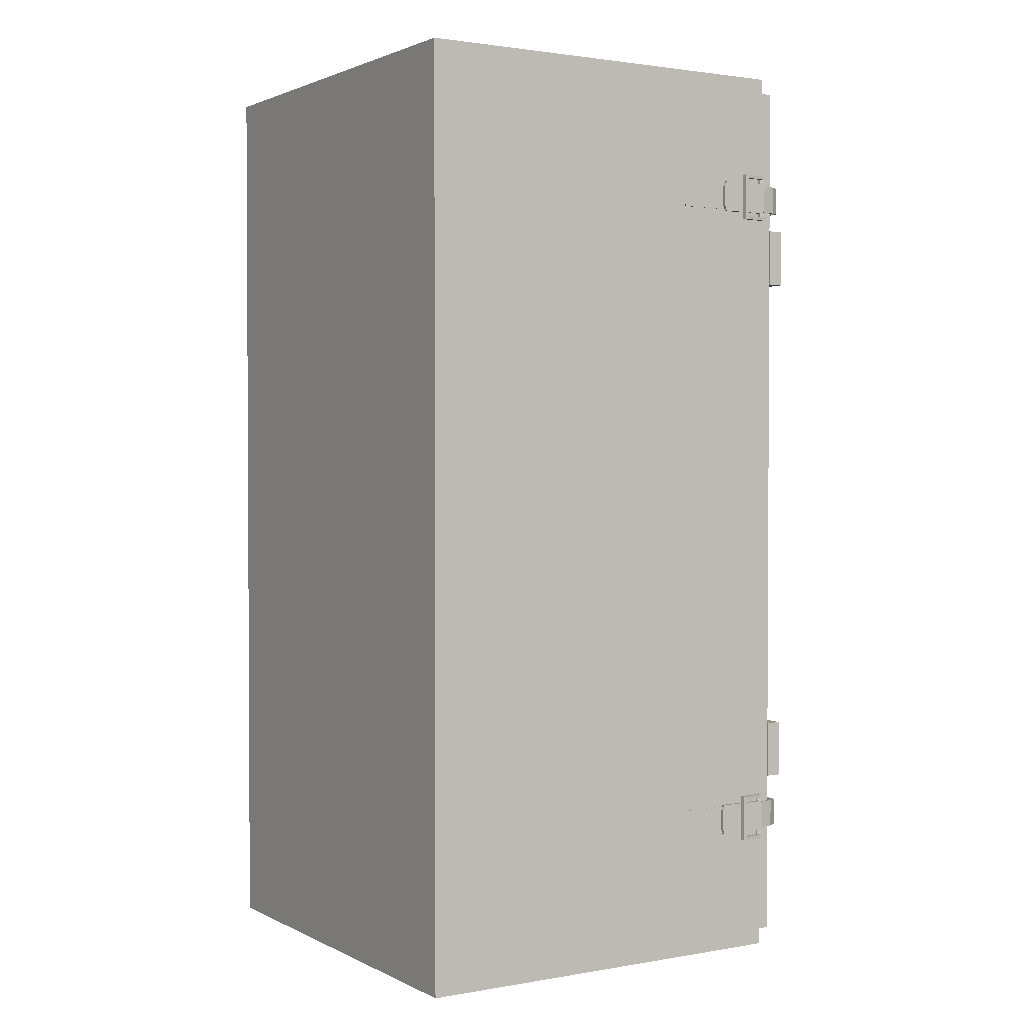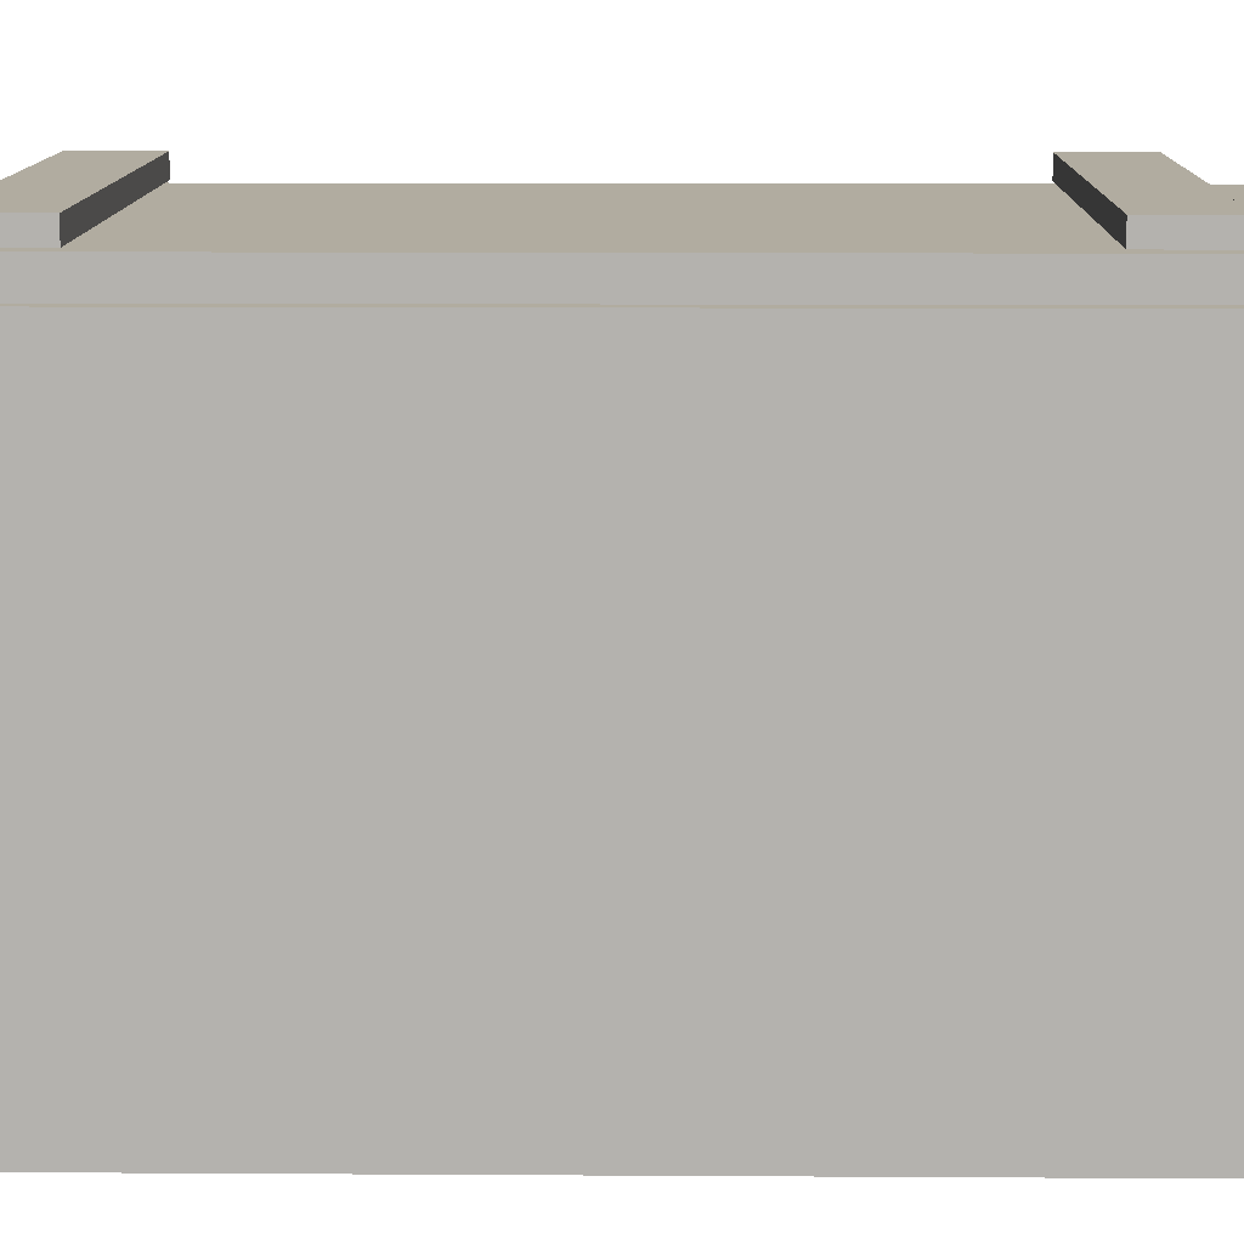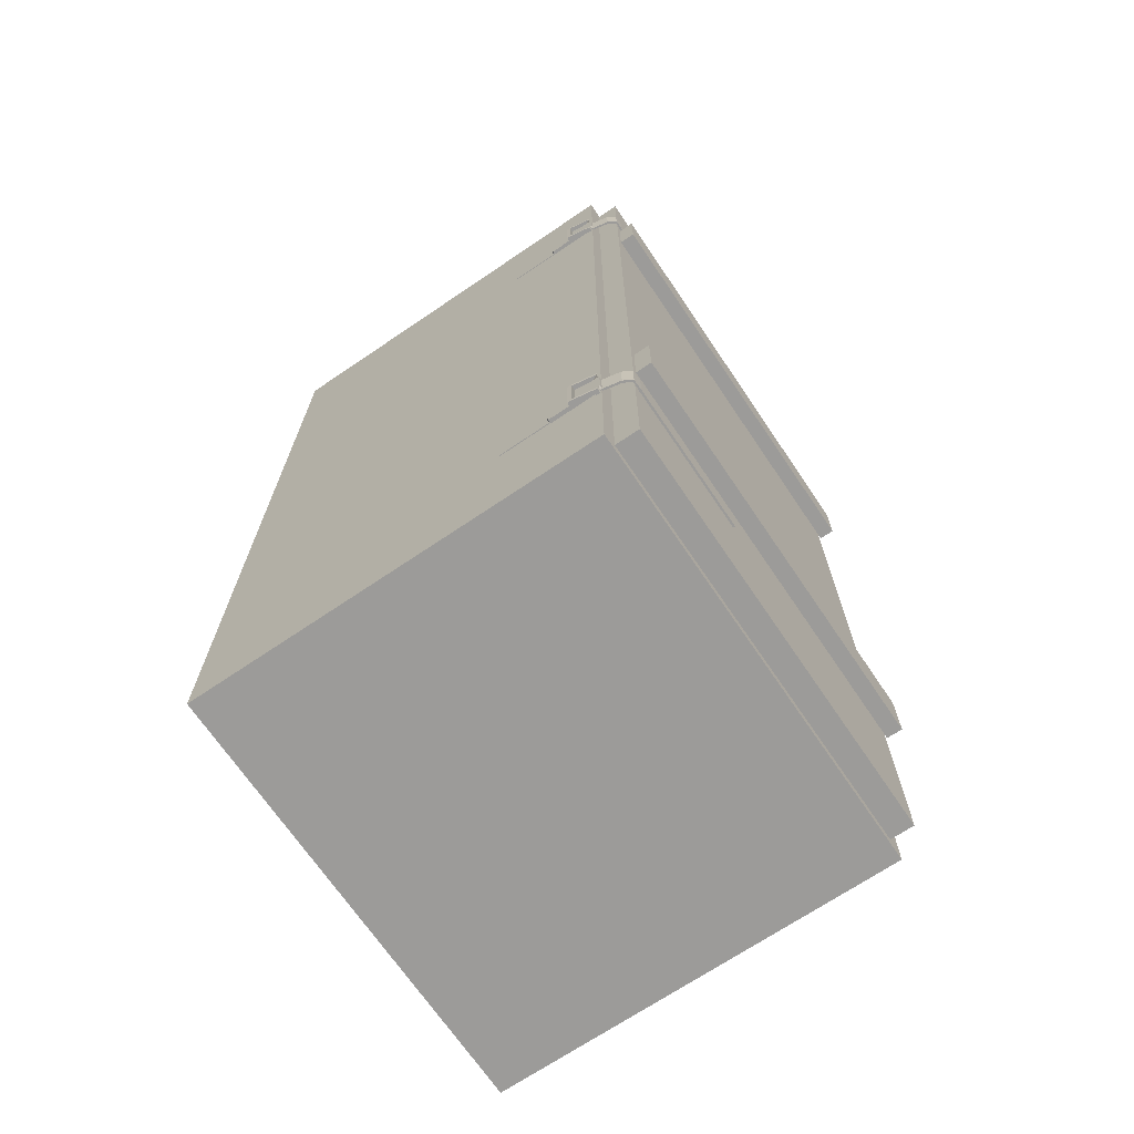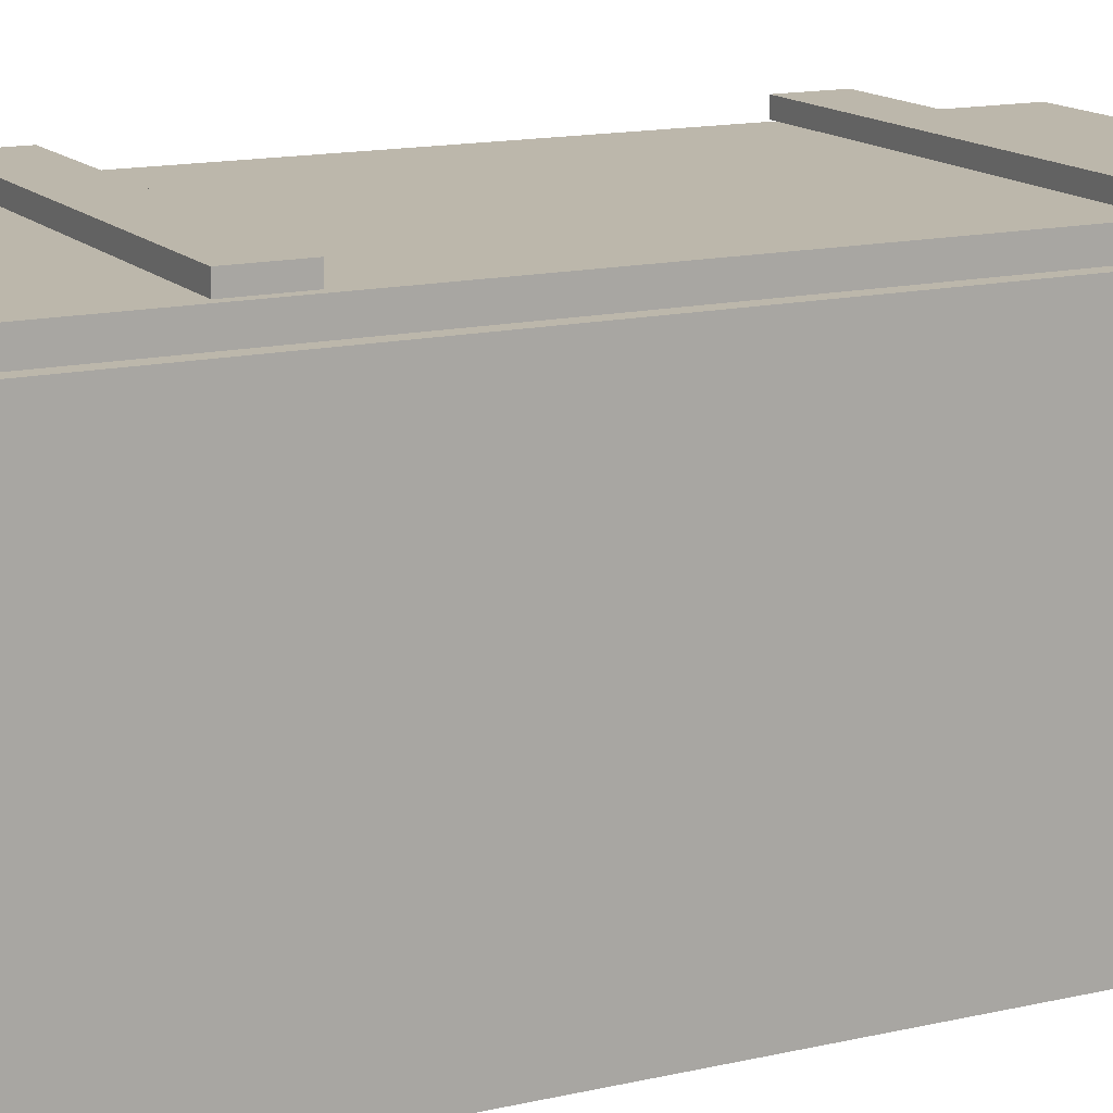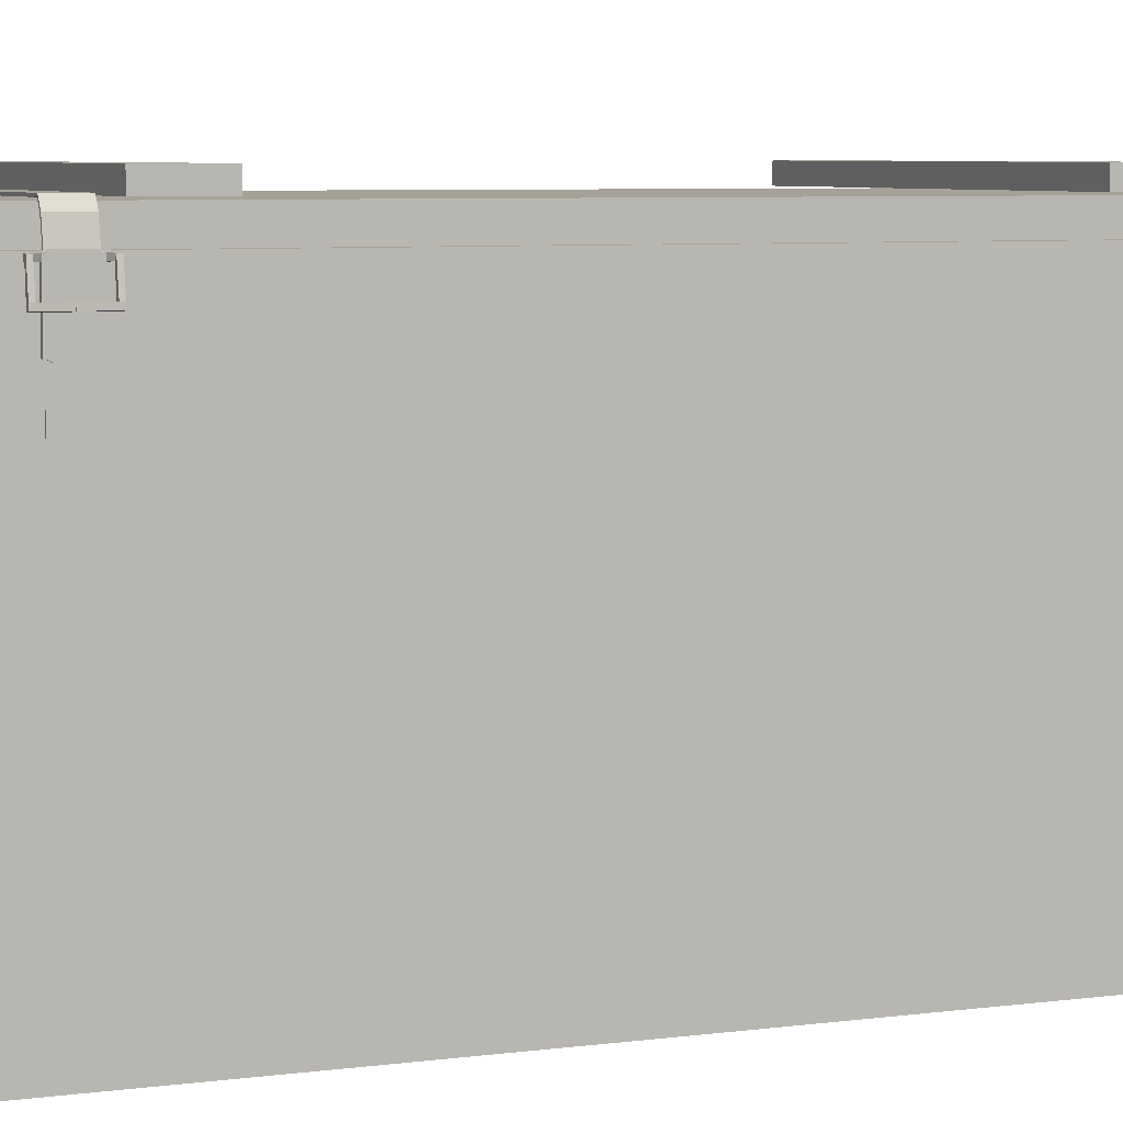
<metadata>
{"format":"obj","ext":"obj","renderer":"f3d","projection":"perspective","resolution":1024,"background":"white","views":[{"elev":1.8,"azim":58.3,"up":"+Z"},{"elev":10.1,"azim":91.0,"up":"+Y"},{"elev":-69.7,"azim":124.1,"up":"+Z"},{"elev":14.4,"azim":-116.8,"up":"+Y"},{"elev":6.0,"azim":67.4,"up":"+Y"}]}
</metadata>
<code>
g Chest
v 0.5817 0.7792 -0.5408
v 0.5817 0.783 -0.5408
v 0.5817 0.7792 -0.5914
v 0.5817 0.783 -0.5914
v 0.8426 0.7792 -0.5408
v 0.8426 0.783 -0.5408
v 0.8426 0.7792 -0.5914
v 0.8426 0.783 -0.5914
v 0.8615 0.7825 -0.5914
v 0.8589 0.7797 -0.5914
v 0.8615 0.7825 -0.5408
v 0.8589 0.7797 -0.5408
v 0.8709 0.7669 -0.5914
v 0.8672 0.7661 -0.5914
v 0.8709 0.7669 -0.5408
v 0.8672 0.7661 -0.5408
v 0.8773 0.7327 -0.5914
v 0.8739 0.7341 -0.5914
v 0.8773 0.7327 -0.5408
v 0.8739 0.7341 -0.5408
v 0.8773 0.6423 -0.5914
v 0.8739 0.6437 -0.5914
v 0.8773 0.6423 -0.5408
v 0.8739 0.6437 -0.5408
v 0.8773 0.5488 -0.5914
v 0.8739 0.5503 -0.5914
v 0.8773 0.5488 -0.5408
v 0.8739 0.5503 -0.5408
v 0.8773 0.7327 -0.5914
v 0.8773 0.7327 -0.5408
v 0.8773 0.6423 -0.5914
v 0.8773 0.6423 -0.5408
v 0.8773 0.7327 -0.5946
v 0.8739 0.7341 -0.5946
v 0.8773 0.7327 -0.5376
v 0.8739 0.7341 -0.5376
v 0.8773 0.6423 -0.5946
v 0.8739 0.6437 -0.5946
v 0.8773 0.6423 -0.5376
v 0.8739 0.6437 -0.5376
v 0.8829 0.7327 -0.5408
v 0.8829 0.6423 -0.5408
v 0.8829 0.6423 -0.5914
v 0.8829 0.7327 -0.5914
v 0.8829 0.7327 -0.5914
v 0.8829 0.7327 -0.5408
v 0.8829 0.6423 -0.5914
v 0.8829 0.6423 -0.5408
v 0.8829 0.7327 -0.5376
v 0.8829 0.6423 -0.5376
v 0.8829 0.6423 -0.5946
v 0.8829 0.7327 -0.5946
v 0.8773 0.7355 -0.5873
v 0.8773 0.7355 -0.5448
v 0.8829 0.7355 -0.5873
v 0.8829 0.7355 -0.5448
v 0.8773 0.639 -0.5849
v 0.8773 0.639 -0.5473
v 0.8829 0.639 -0.5849
v 0.8829 0.639 -0.5473
v 0.8773 0.7245 -0.5408
v 0.8773 0.7245 -0.5914
v 0.8739 0.726 -0.5408
v 0.8739 0.726 -0.5914
v 0.8773 0.7245 -0.5408
v 0.8773 0.7245 -0.5914
v 0.8773 0.7245 -0.5376
v 0.8773 0.7245 -0.5946
v 0.8739 0.726 -0.5376
v 0.8739 0.726 -0.5946
v 0.8829 0.7245 -0.5408
v 0.8829 0.7245 -0.5914
v 0.8829 0.7245 -0.5408
v 0.8829 0.7245 -0.5914
v 0.8829 0.7245 -0.5376
v 0.8829 0.7245 -0.5946
v 0.8773 0.7245 -0.6026
v 0.8773 0.7327 -0.6026
v 0.8804 0.7254 -0.6026
v 0.8853 0.7318 -0.6026
v 0.8853 0.7318 -0.5296
v 0.8773 0.7327 -0.5296
v 0.8773 0.7245 -0.5296
v 0.8804 0.7254 -0.5296
v 0.8773 0.7245 -0.6088
v 0.8773 0.7327 -0.6088
v 0.8804 0.7254 -0.6088
v 0.8853 0.7318 -0.6088
v 0.8853 0.7318 -0.5234
v 0.8773 0.7327 -0.5234
v 0.8773 0.7245 -0.5234
v 0.8804 0.7254 -0.5234
v 0.8838 0.6901 -0.6026
v 0.8918 0.691 -0.6026
v 0.8918 0.691 -0.5296
v 0.8838 0.6901 -0.5296
v 0.8838 0.6901 -0.6088
v 0.8918 0.691 -0.6088
v 0.8918 0.691 -0.5234
v 0.8838 0.6901 -0.5234
v 0.884 0.6822 -0.6026
v 0.892 0.6832 -0.6026
v 0.892 0.6832 -0.5296
v 0.884 0.6822 -0.5296
v 0.884 0.6822 -0.6088
v 0.892 0.6832 -0.6088
v 0.892 0.6832 -0.5234
v 0.884 0.6822 -0.5234
v 0.8838 0.6901 -0.5648
v 0.8918 0.691 -0.5648
v 0.8918 0.691 -0.5647
v 0.8838 0.6901 -0.5647
v 0.884 0.6822 -0.5648
v 0.892 0.6832 -0.5648
v 0.892 0.6832 -0.5647
v 0.884 0.6822 -0.5647
v 0.5817 0.7792 0.666
v 0.5817 0.783 0.666
v 0.5817 0.7792 0.6153
v 0.5817 0.783 0.6153
v 0.8426 0.7792 0.666
v 0.8426 0.783 0.666
v 0.8426 0.7792 0.6153
v 0.8426 0.783 0.6153
v 0.8615 0.7825 0.6153
v 0.8589 0.7797 0.6153
v 0.8615 0.7825 0.666
v 0.8589 0.7797 0.666
v 0.8709 0.7669 0.6153
v 0.8672 0.7661 0.6153
v 0.8709 0.7669 0.666
v 0.8672 0.7661 0.666
v 0.8773 0.7327 0.6153
v 0.8739 0.7341 0.6153
v 0.8773 0.7327 0.666
v 0.8739 0.7341 0.666
v 0.8773 0.6423 0.6153
v 0.8739 0.6437 0.6153
v 0.8773 0.6423 0.666
v 0.8739 0.6437 0.666
v 0.8773 0.5488 0.6153
v 0.8739 0.5503 0.6153
v 0.8773 0.5488 0.666
v 0.8739 0.5503 0.666
v 0.8773 0.7327 0.6153
v 0.8773 0.7327 0.666
v 0.8773 0.6423 0.6153
v 0.8773 0.6423 0.666
v 0.8773 0.7327 0.6122
v 0.8739 0.7341 0.6122
v 0.8773 0.7327 0.6691
v 0.8739 0.7341 0.6691
v 0.8773 0.6423 0.6122
v 0.8739 0.6437 0.6122
v 0.8773 0.6423 0.6691
v 0.8739 0.6437 0.6691
v 0.8829 0.7327 0.666
v 0.8829 0.6423 0.666
v 0.8829 0.6423 0.6153
v 0.8829 0.7327 0.6153
v 0.8829 0.7327 0.6153
v 0.8829 0.7327 0.666
v 0.8829 0.6423 0.6153
v 0.8829 0.6423 0.666
v 0.8829 0.7327 0.6691
v 0.8829 0.6423 0.6691
v 0.8829 0.6423 0.6122
v 0.8829 0.7327 0.6122
v 0.8773 0.7355 0.6194
v 0.8773 0.7355 0.6619
v 0.8829 0.7355 0.6194
v 0.8829 0.7355 0.6619
v 0.8773 0.639 0.6219
v 0.8773 0.639 0.6594
v 0.8829 0.639 0.6219
v 0.8829 0.639 0.6594
v 0.8773 0.7245 0.666
v 0.8773 0.7245 0.6153
v 0.8739 0.726 0.666
v 0.8739 0.726 0.6153
v 0.8773 0.7245 0.666
v 0.8773 0.7245 0.6153
v 0.8773 0.7245 0.6691
v 0.8773 0.7245 0.6122
v 0.8739 0.726 0.6691
v 0.8739 0.726 0.6122
v 0.8829 0.7245 0.666
v 0.8829 0.7245 0.6153
v 0.8829 0.7245 0.666
v 0.8829 0.7245 0.6153
v 0.8829 0.7245 0.6691
v 0.8829 0.7245 0.6122
v 0.8773 0.7245 0.6042
v 0.8773 0.7327 0.6042
v 0.8804 0.7254 0.6042
v 0.8853 0.7318 0.6042
v 0.8853 0.7318 0.6771
v 0.8773 0.7327 0.6771
v 0.8773 0.7245 0.6771
v 0.8804 0.7254 0.6771
v 0.8773 0.7245 0.5979
v 0.8773 0.7327 0.5979
v 0.8804 0.7254 0.5979
v 0.8853 0.7318 0.5979
v 0.8853 0.7318 0.6833
v 0.8773 0.7327 0.6833
v 0.8773 0.7245 0.6833
v 0.8804 0.7254 0.6833
v 0.8838 0.6901 0.6042
v 0.8918 0.691 0.6042
v 0.8918 0.691 0.6771
v 0.8838 0.6901 0.6771
v 0.8838 0.6901 0.5979
v 0.8918 0.691 0.5979
v 0.8918 0.691 0.6833
v 0.8838 0.6901 0.6833
v 0.884 0.6822 0.6042
v 0.892 0.6832 0.6042
v 0.892 0.6832 0.6771
v 0.884 0.6822 0.6771
v 0.884 0.6822 0.5979
v 0.892 0.6832 0.5979
v 0.892 0.6832 0.6833
v 0.884 0.6822 0.6833
v 0.8838 0.6901 0.6419
v 0.8918 0.691 0.6419
v 0.8918 0.691 0.6421
v 0.8838 0.6901 0.6421
v 0.884 0.6822 0.6419
v 0.892 0.6832 0.6419
v 0.892 0.6832 0.6421
v 0.884 0.6822 0.6421
v 0.1024 0.7792 -0.3916
v 0.1024 0.8077 -0.3916
v 0.1024 0.7792 -0.4969
v 0.1024 0.8077 -0.4969
v 0.8464 0.7792 -0.3916
v 0.8464 0.8077 -0.3916
v 0.8464 0.7792 -0.4969
v 0.8464 0.8077 -0.4969
v 0.1024 0.7792 0.5839
v 0.1024 0.8077 0.5839
v 0.1024 0.7792 0.4786
v 0.1024 0.8077 0.4786
v 0.8464 0.7792 0.5839
v 0.8464 0.8077 0.5839
v 0.8464 0.7792 0.4786
v 0.8464 0.8077 0.4786
v 0.876 0.002324 -0.821
v 0.876 0.002324 0.872
v 0.07282 0.002324 0.872
v 0.07282 0.002324 -0.821
v 0.876 0.734 -0.821
v 0.876 0.734 0.872
v 0.07282 0.734 0.872
v 0.07282 0.734 -0.821
v 0.8488 0.734 -0.7999
v 0.8488 0.734 0.8509
v 0.1001 0.734 -0.7999
v 0.1001 0.734 0.8509
v 0.8488 0.7762 -0.7999
v 0.8488 0.7762 0.8509
v 0.1001 0.7762 -0.7999
v 0.1001 0.7762 0.8509
f 2 4 3 1
f 4 8 7 3
f 8 6 11 9
f 6 2 1 5
f 1 3 7 5
f 6 8 4 2
f 11 12 16 15
f 7 8 9 10
f 6 5 12 11
f 5 7 10 12
f 16 14 18 20
f 10 9 13 14
f 12 10 14 16
f 9 11 15 13
f 23 21 31 32
f 13 15 19 17
f 15 16 20 19
f 14 13 17 18
f 21 23 27 25
f 65 32 48 73
f 63 24 40 69
f 63 64 22 24
f 25 27 28 26
f 23 24 28 27
f 22 21 25 26
f 24 22 26 28
f 39 23 42 50
f 17 19 30 29
f 61 23 32 65
f 62 17 29 66
f 67 69 40 39
f 70 68 37 38
f 24 23 39 40
f 21 22 38 37
f 64 18 34 70
f 67 39 50 75
f 19 20 36 35
f 18 17 33 34
f 71 41 49 75
f 74 73 48 47
f 72 43 51 76
f 33 17 44 52
f 62 21 43 72
f 75 49 81 84
f 66 29 45 74
f 30 46 56 54
f 21 37 51 43
f 47 48 60 59
f 19 35 49 41
f 61 19 41 71
f 53 54 56 55
f 45 29 53 55
f 46 45 55 56
f 29 30 54 53
f 58 57 59 60
f 32 31 57 58
f 48 32 58 60
f 31 47 59 57
f 23 61 71 42
f 31 66 74 47
f 37 68 76 51
f 17 62 72 44
f 44 72 76 52
f 45 46 73 74
f 42 71 75 50
f 76 68 77 79
f 22 64 70 38
f 34 33 68 70
f 35 36 69 67
f 21 62 66 31
f 19 61 65 30
f 20 18 64 63
f 20 63 69 36
f 30 65 73 46
f 82 83 91 90
f 79 77 85 87
f 67 75 84 83
f 35 67 83 82
f 49 35 82 81
f 68 33 78 77
f 52 76 79 80
f 33 52 80 78
f 85 86 88 87
f 90 91 92 89
f 81 82 90 89
f 77 78 86 85
f 83 84 92 91
f 92 84 96 100
f 78 80 88 86
f 89 92 100 99
f 98 94 102 106
f 101 102 114 113
f 81 89 99 95
f 87 88 98 97
f 88 80 94 98
f 84 81 95 96
f 79 87 97 93
f 80 79 93 94
f 104 103 107 108
f 102 101 105 106
f 95 99 107 103
f 99 100 108 107
f 94 93 109 110
f 100 96 104 108
f 93 97 105 101
f 97 98 106 105
f 110 109 113 114
f 112 111 115 116
f 102 94 110 114
f 96 95 111 112
f 104 96 112 116
f 95 103 115 111
f 103 104 116 115
f 93 101 113 109
f 118 120 119 117
f 120 124 123 119
f 124 122 127 125
f 122 118 117 121
f 117 119 123 121
f 122 124 120 118
f 127 128 132 131
f 123 124 125 126
f 122 121 128 127
f 121 123 126 128
f 132 130 134 136
f 126 125 129 130
f 128 126 130 132
f 125 127 131 129
f 139 137 147 148
f 129 131 135 133
f 131 132 136 135
f 130 129 133 134
f 137 139 143 141
f 181 148 164 189
f 179 140 156 185
f 179 180 138 140
f 141 143 144 142
f 139 140 144 143
f 138 137 141 142
f 140 138 142 144
f 155 139 158 166
f 133 135 146 145
f 177 139 148 181
f 178 133 145 182
f 183 185 156 155
f 186 184 153 154
f 140 139 155 156
f 137 138 154 153
f 180 134 150 186
f 183 155 166 191
f 135 136 152 151
f 134 133 149 150
f 187 157 165 191
f 190 189 164 163
f 188 159 167 192
f 149 133 160 168
f 178 137 159 188
f 191 165 197 200
f 182 145 161 190
f 146 162 172 170
f 137 153 167 159
f 163 164 176 175
f 135 151 165 157
f 177 135 157 187
f 169 170 172 171
f 161 145 169 171
f 162 161 171 172
f 145 146 170 169
f 174 173 175 176
f 148 147 173 174
f 164 148 174 176
f 147 163 175 173
f 139 177 187 158
f 147 182 190 163
f 153 184 192 167
f 133 178 188 160
f 160 188 192 168
f 161 162 189 190
f 158 187 191 166
f 192 184 193 195
f 138 180 186 154
f 150 149 184 186
f 151 152 185 183
f 137 178 182 147
f 135 177 181 146
f 136 134 180 179
f 136 179 185 152
f 146 181 189 162
f 198 199 207 206
f 195 193 201 203
f 183 191 200 199
f 151 183 199 198
f 165 151 198 197
f 184 149 194 193
f 168 192 195 196
f 149 168 196 194
f 201 202 204 203
f 206 207 208 205
f 197 198 206 205
f 193 194 202 201
f 199 200 208 207
f 208 200 212 216
f 194 196 204 202
f 205 208 216 215
f 214 210 218 222
f 217 218 230 229
f 197 205 215 211
f 203 204 214 213
f 204 196 210 214
f 200 197 211 212
f 195 203 213 209
f 196 195 209 210
f 220 219 223 224
f 218 217 221 222
f 211 215 223 219
f 215 216 224 223
f 210 209 225 226
f 216 212 220 224
f 209 213 221 217
f 213 214 222 221
f 226 225 229 230
f 228 227 231 232
f 218 210 226 230
f 212 211 227 228
f 220 212 228 232
f 211 219 231 227
f 219 220 232 231
f 209 217 229 225
f 234 236 235 233
f 236 240 239 235
f 240 238 237 239
f 238 234 233 237
f 233 235 239 237
f 238 240 236 234
f 242 244 243 241
f 244 248 247 243
f 248 246 245 247
f 246 242 241 245
f 241 243 247 245
f 246 248 244 242
f 249 250 251 252
f 253 256 259 257
f 249 253 254 250
f 250 254 255 251
f 251 255 256 252
f 253 249 252 256
f 260 258 262 264
f 255 254 258 260
f 254 253 257 258
f 256 255 260 259
f 261 263 264 262
f 258 257 261 262
f 259 260 264 263
f 257 259 263 261

</code>
